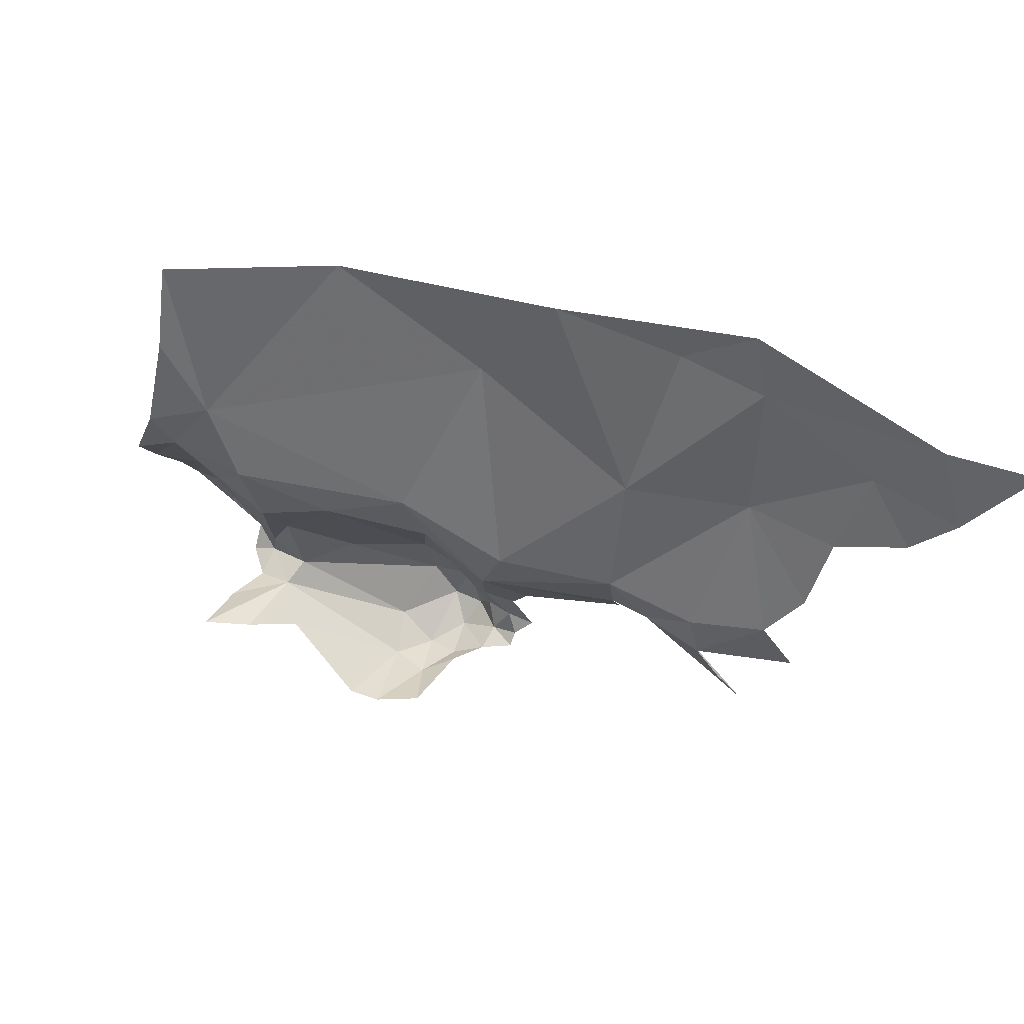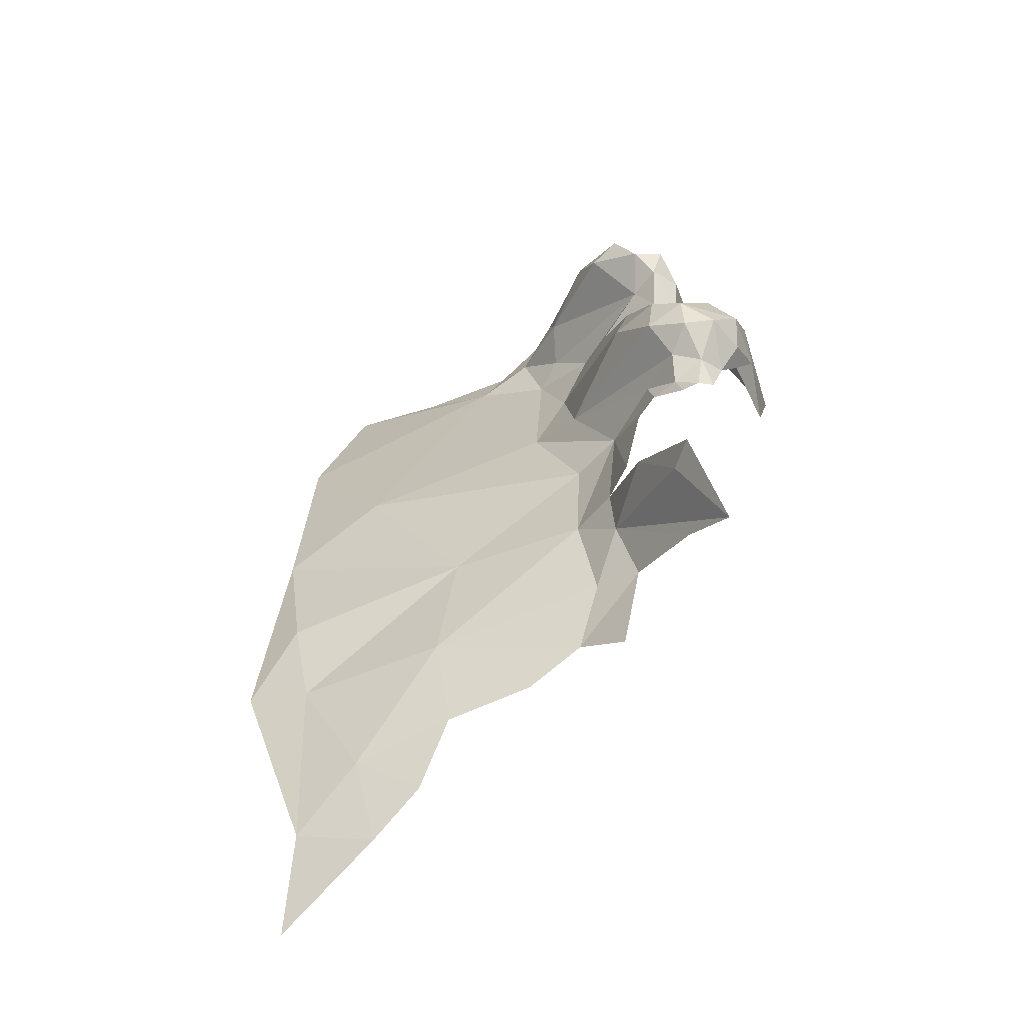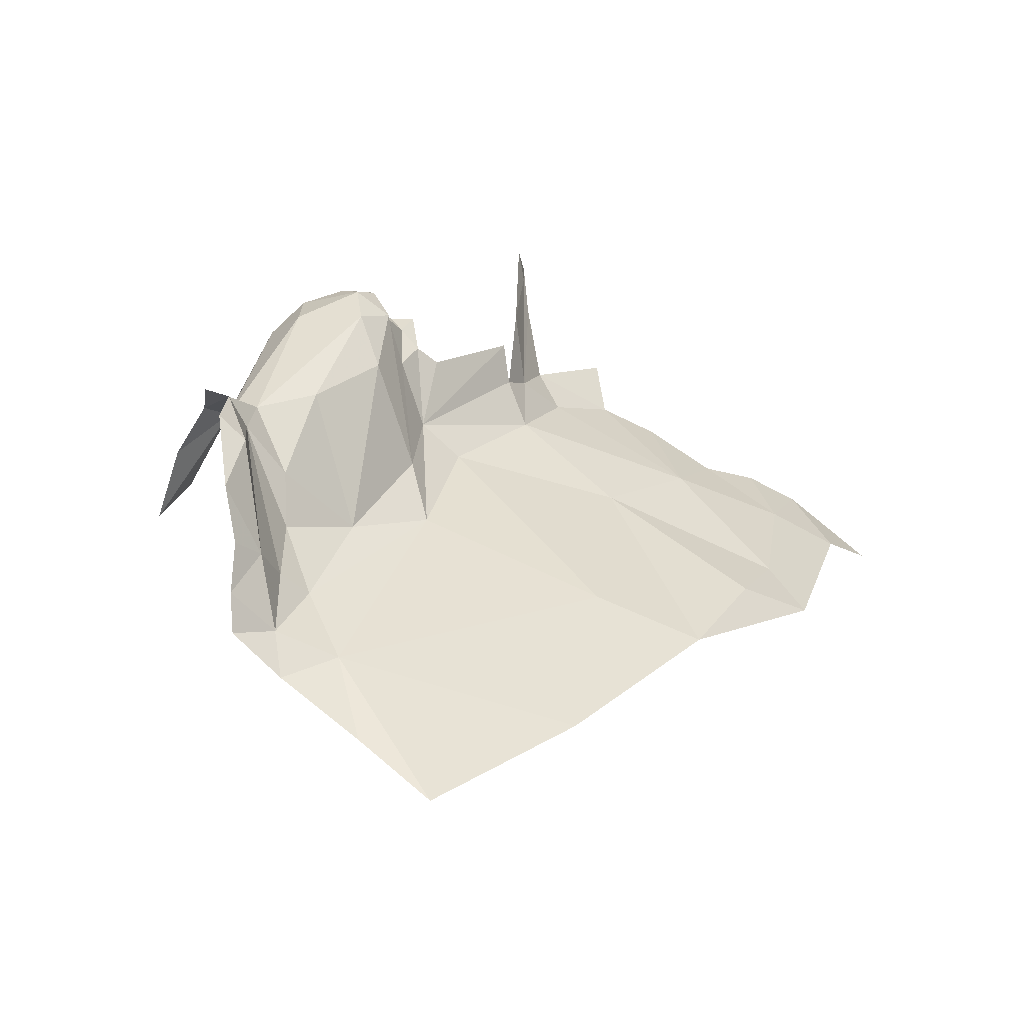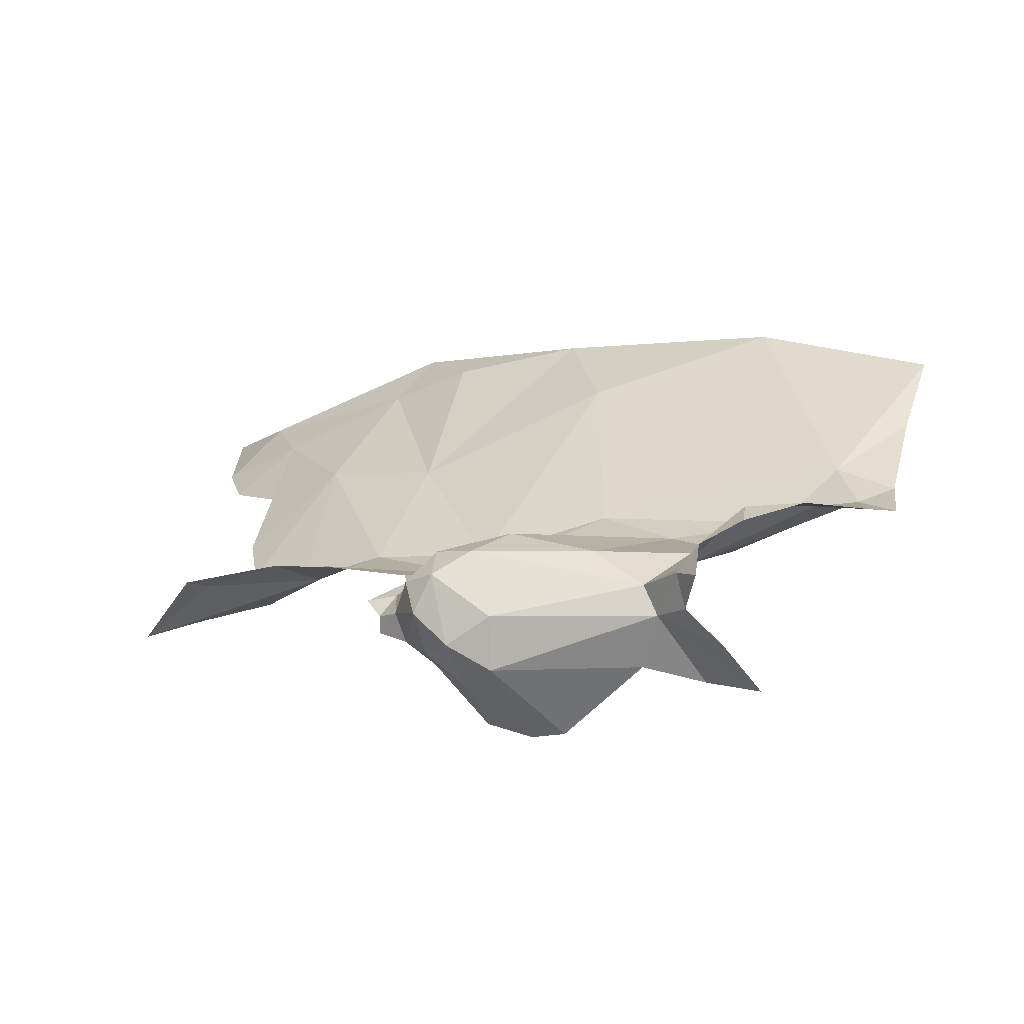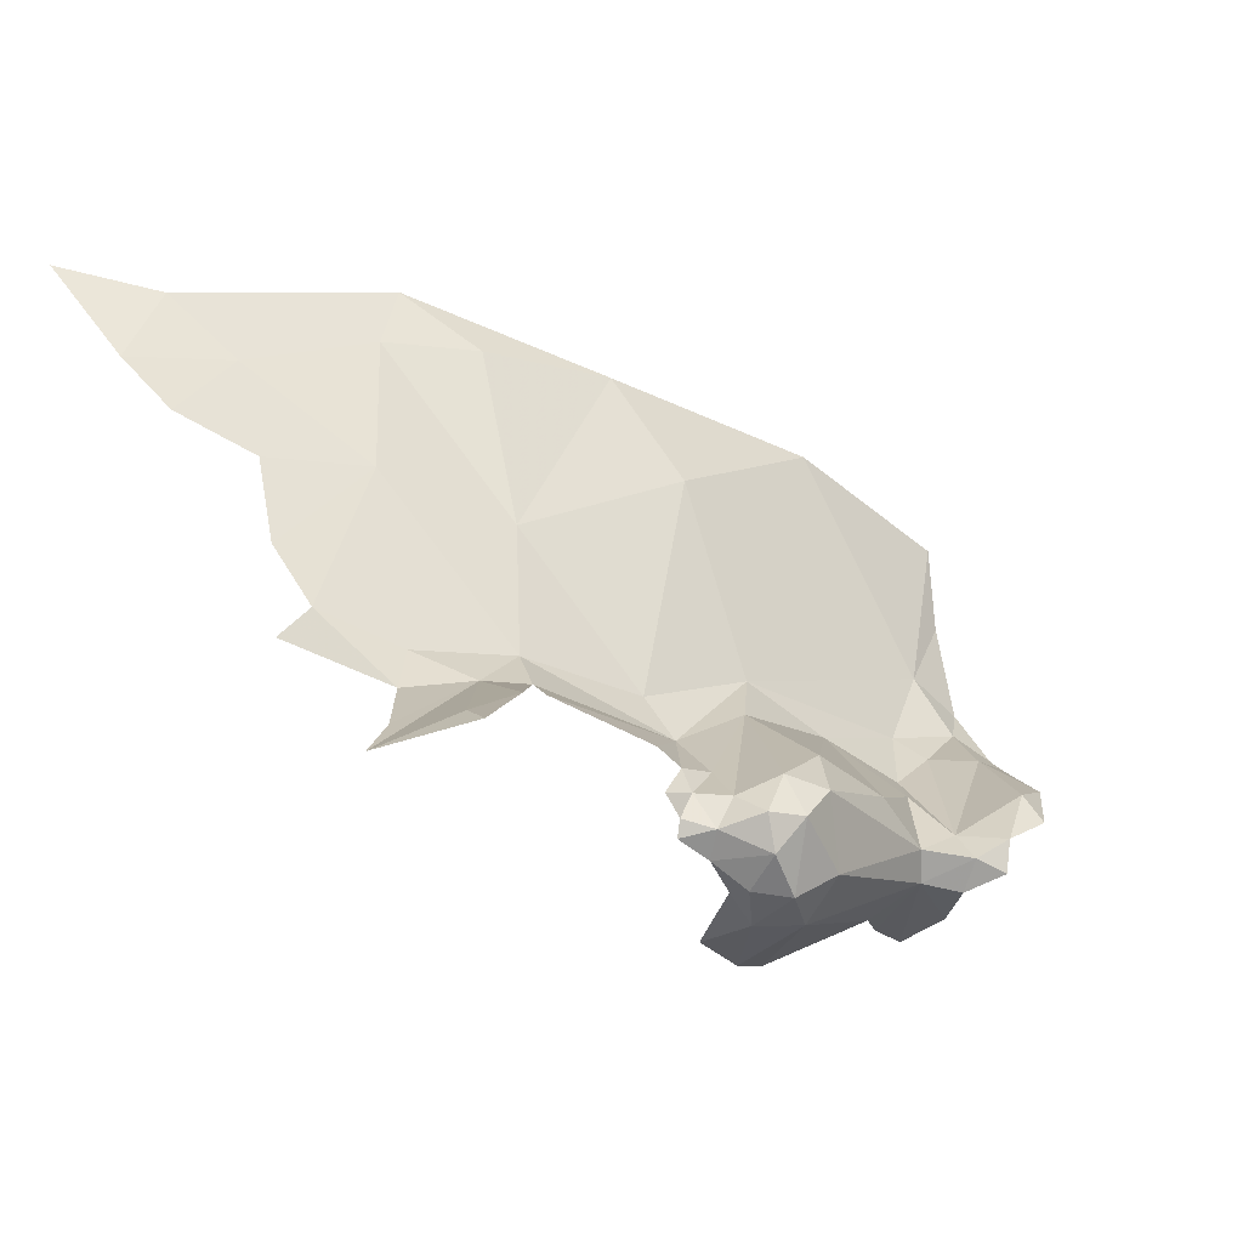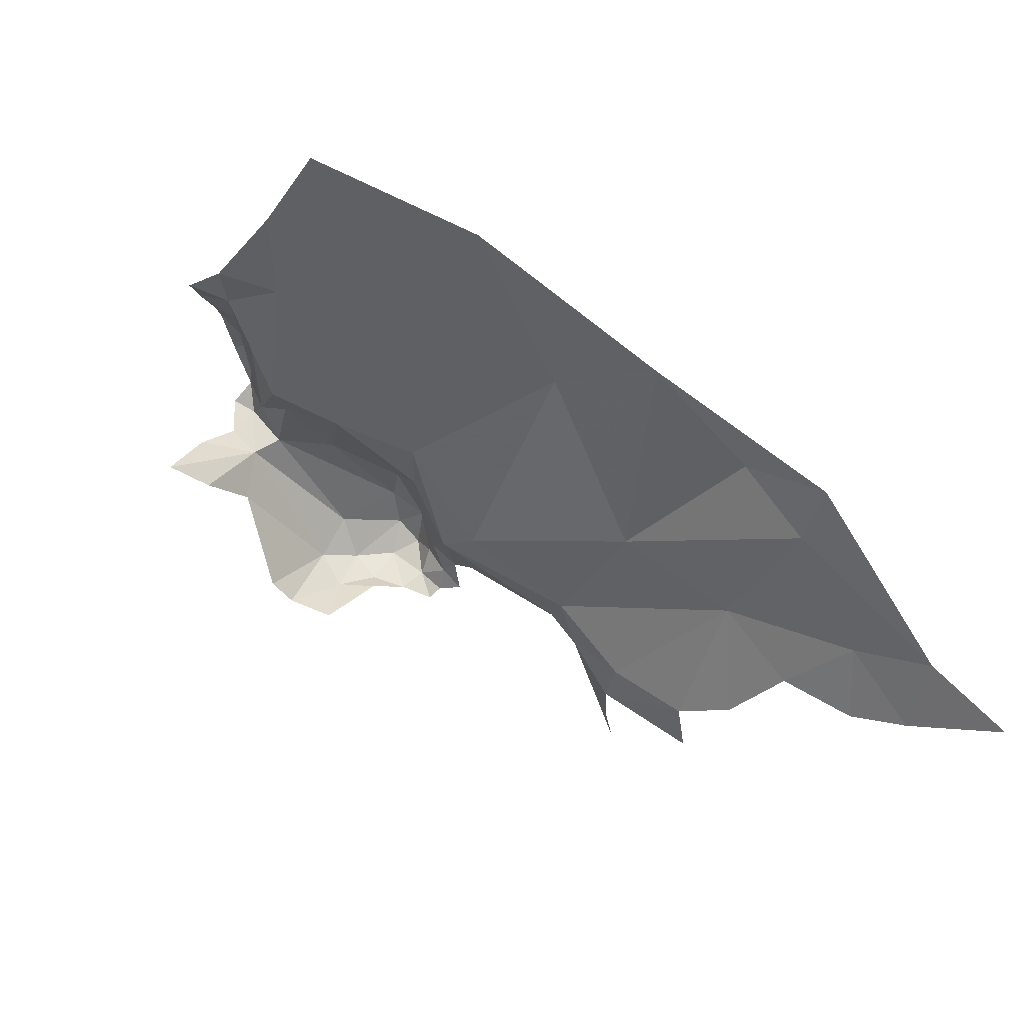
<metadata>
{"format":"obj","ext":"obj","renderer":"f3d","projection":"perspective","resolution":1024,"background":"white","views":[{"elev":-73.3,"azim":-22.0,"up":"+Y"},{"elev":21.5,"azim":80.6,"up":"+Y"},{"elev":30.4,"azim":-65.3,"up":"+Y"},{"elev":-28.5,"azim":-161.1,"up":"+Z"},{"elev":-8.7,"azim":139.6,"up":"+Z"},{"elev":-64.4,"azim":-48.8,"up":"+Y"}]}
</metadata>
<code>
v 2.512 7.214 -0.9028
v 2.275 7.201 -0.8572
v 2.314 7.093 -0.5071
v 2.602 7.429 -1.075
v 2.596 7.398 -1.035
v 2.658 7.431 -1.077
v 2.39 7.297 -1.326
v 2.47 7.416 -1.269
v 2.471 7.299 -1.291
v 2.474 7.514 -1.23
v 2.487 7.556 -1.111
v 2.529 7.531 -1.168
v 2.556 7.472 -1.079
v 2.544 7.532 -1.105
v 2.494 7.514 -1.045
v 2.529 7.393 -1.037
v 2.614 7.364 -1.001
v 2.501 7.278 -0.9776
v 2.804 7.334 -0.935
v 2.408 7.468 -1.268
v 2.775 7.264 -0.9099
v 1.937 7.208 -0.9289
v 2.135 7.24 -0.944
v 2.526 7.471 -1.22
v 2.371 7.466 -1.006
v 2.349 7.275 -0.9247
v 2.577 7.44 -1.175
v 2.588 7.468 -1.13
v 2.632 7.435 -1.114
v 2.633 7.429 -1.145
v 1.833 7.164 -0.8121
v 2.391 7.525 -1.193
v 2.223 7.458 -1.062
v 1.978 7.039 -0.4093
v 2.395 6.995 -0.3226
v 2.421 7.538 -1.068
v 2.677 7.096 -0.6289
v 2.911 7.039 -0.5573
v 2.742 7.188 -0.8556
v 2.071 7.367 -1.048
v 2.526 7.428 -1.22
v 2.758 6.879 -0.213
v 2.823 6.918 -0.3168
v 2.652 6.968 -0.3136
v 3.202 6.908 -0.4869
v 3.086 6.976 -0.555
v 3.08 6.9 -0.3876
v 2.849 7.228 -0.9068
v 3.002 7.4 -0.9782
v 2.878 7.37 -0.9402
v 2.922 7.145 -0.8577
v 3.058 7.088 -0.7992
v 2.971 7.189 -0.924
v 3.256 6.844 -0.3996
v 3.013 7.458 -0.9955
v 3.143 7.357 -1.042
v 3.097 7.035 -0.6998
v 3.06 7.294 -0.993
v 3.158 6.808 -0.2722
v 3.306 6.702 -0.2322
v 1.757 7.301 -0.9804
v 1.852 7.33 -0.9725
v 1.811 7.369 -0.9988
v 1.791 7.217 -0.9157
v 2.011 7.29 -1.016
v 1.904 7.259 -0.9679
v 1.731 7.167 -0.8724
v 1.704 7.1 -0.7047
v 1.722 7.242 -0.9598
v 3.153 7.139 -0.8601
v 1.847 7.459 -1.033
v 2.015 7.538 -1.123
v 1.936 7.543 -1.094
v 1.941 7.502 -1.046
v 2.072 7.29 -1.264
v 2.117 7.437 -1.194
v 2.166 7.364 -1.252
v 2.063 7.508 -1.155
v 2.135 7.456 -1.141
v 2.015 7.394 -1.247
v 1.982 7.261 -1.281
v 1.664 7.048 -0.546
v 2.059 7.475 -1.208
v 2.056 7.457 -1.115
v 2.331 7.291 -1.326
v 2.023 7.537 -1.179
f 1 2 3
f 4 5 6
f 7 8 9
f 10 11 12
f 13 14 15
f 16 4 13
f 17 18 19
f 20 8 7
f 21 19 18
f 22 2 23
f 12 24 10
f 25 26 15
f 24 12 27
f 28 29 30
f 28 13 4
f 31 2 22
f 11 10 32
f 25 33 23
f 34 35 3
f 14 12 11
f 28 27 12
f 13 15 26
f 31 3 2
f 11 32 36
f 37 38 39
f 10 8 20
f 10 20 32
f 28 14 13
f 28 12 14
f 40 23 33
f 18 26 2
f 18 16 26
f 18 5 16
f 27 28 30
f 2 26 23
f 17 5 18
f 11 15 14
f 36 25 15
f 37 1 3
f 37 39 1
f 24 8 10
f 41 9 8
f 24 41 8
f 24 27 41
f 18 39 21
f 23 26 25
f 36 15 11
f 29 4 6
f 29 28 4
f 5 4 16
f 18 1 39
f 16 13 26
f 35 37 3
f 33 25 36
f 42 43 44
f 42 44 35
f 45 46 47
f 37 43 38
f 18 2 1
f 48 49 50
f 51 52 53
f 43 37 44
f 45 47 54
f 39 51 48
f 38 43 47
f 38 47 46
f 49 55 50
f 49 56 55
f 46 57 38
f 49 48 56
f 48 58 56
f 47 43 59
f 54 47 59
f 48 50 21
f 44 37 35
f 53 58 48
f 42 59 43
f 54 59 60
f 48 51 53
f 61 62 63
f 62 61 64
f 51 38 52
f 51 39 38
f 65 66 22
f 52 38 57
f 65 22 23
f 67 68 31
f 69 67 64
f 69 64 61
f 62 64 66
f 70 53 52
f 62 71 63
f 72 73 74
f 75 76 77
f 76 78 79
f 79 32 76
f 22 66 64
f 22 64 31
f 80 76 81
f 67 31 64
f 34 3 31
f 34 31 82
f 21 39 48
f 83 76 80
f 40 84 65
f 40 65 23
f 85 20 7
f 73 71 74
f 72 74 84
f 79 84 40
f 78 76 83
f 20 77 76
f 20 76 32
f 84 74 62
f 36 32 79
f 83 86 78
f 20 85 77
f 84 78 72
f 79 78 84
f 33 36 79
f 76 75 81
f 79 40 33
f 74 71 62
f 84 62 66
f 66 65 84
f 72 78 86
f 31 68 82

</code>
